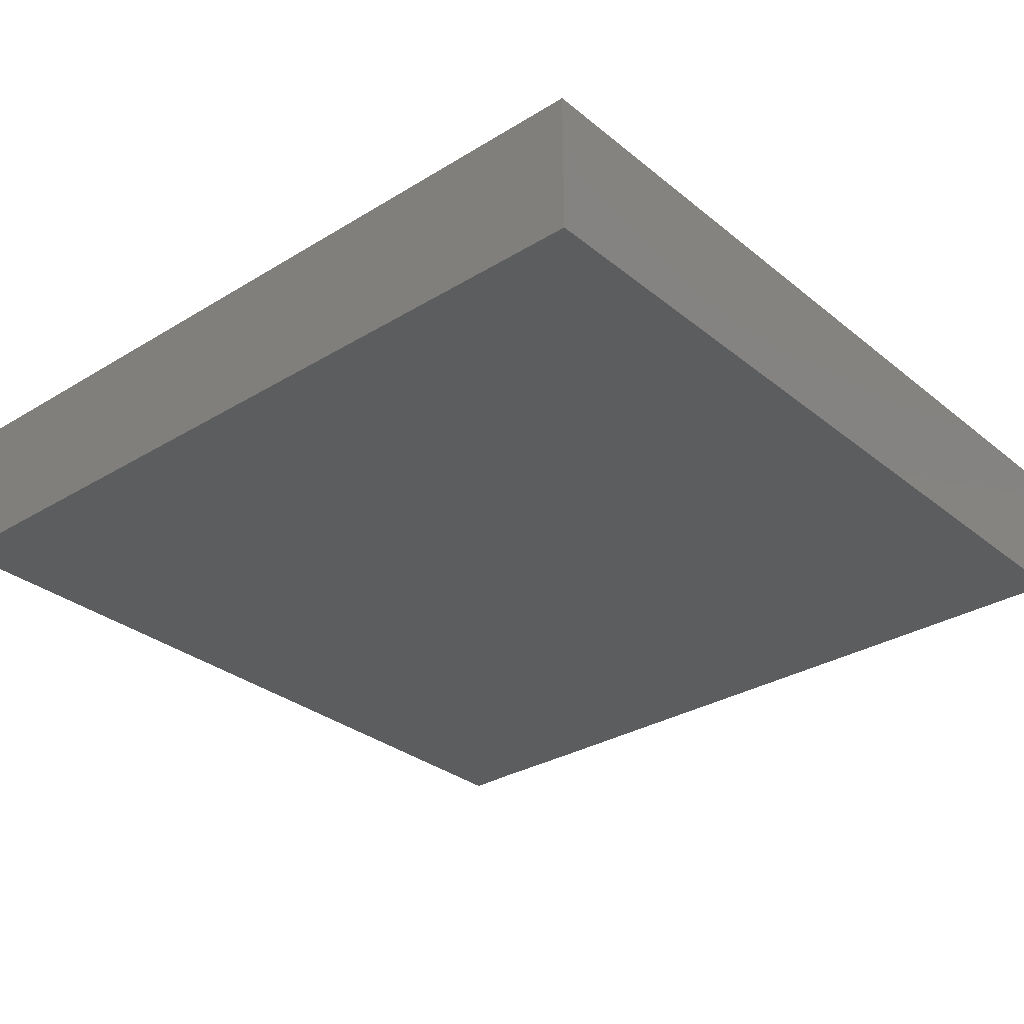
<metadata>
{"format":"stl","ext":"stl","renderer":"f3d","projection":"perspective","resolution":1024,"background":"white","views":[{"elev":-31.0,"azim":41.1,"up":"+Z"}]}
</metadata>
<code>
# stl→obj: 398 verts, 792 faces
v 0.009464 -0.05825 -0.01285
v 0.01892 -0.0734 -0.01285
v 0.009996 -0.0734 -0.01285
v 0.07443 -0.06476 0.01285
v 0.07443 -0.0734 0.002964
v 0.07443 -0.06104 0
v 0.04312 0.0643 0.01285
v 0.04283 0.0734 0.01285
v 0.03406 0.0643 0.01285
v 0.05415 0.05073 0.01285
v 0.05664 0.03052 0.01285
v 0.06554 0.04642 0.01285
v 0.05385 -0.04027 -0.01285
v 0.04553 -0.04453 -0.01285
v 0.05205 -0.02784 -0.01285
v 0.006446 0.0734 0.01285
v -0.007397 0.0634 0.01285
v 0.0069 0.06389 0.01285
v 0.0514 0.06061 0.01285
v 0.04248 0.05341 0.01285
v 0.02124 -0.0734 0.01285
v 0.0193 -0.0734 -0.00224
v 0.02832 -0.0734 0.007794
v 0.07443 -6.939e-18 -0.002528
v 0.07443 0.00763 0.01285
v 0.07443 -0.00763 0.01285
v 0.07443 0.00763 -0.01285
v -0.05479 0.02689 -0.01285
v -0.05109 0.01323 -0.01285
v -0.06097 0.01765 -0.01285
v -0.03999 0.01278 -0.01285
v -0.04672 0.002711 -0.01285
v 0.07443 0.01568 -0.0004739
v 0.07443 0.02425 -0.002609
v 0.07443 0.02298 0.01285
v 0.02373 0.0332 -0.01285
v 0.01587 0.0245 -0.01285
v 0.009567 0.0332 -0.01285
v 0.0278 -0.0734 -0.01285
v 0.02716 -0.06204 -0.01285
v 0.03664 -0.06244 -0.01285
v 0 -0.06867 0.01285
v 0.00708 -0.0734 0.01285
v 0.007959 -0.06193 0.01285
v -0.02832 -0.0734 0.01285
v -0.00708 -0.0734 0.01285
v -0.006545 -0.0613 0.01285
v -0.07443 -0.0734 -0.01285
v -0.07443 -0.06686 -0.0064
v -0.07443 -0.05836 -0.01285
v 0.0354 0.03052 0.01285
v 0.01416 0.03815 0.01285
v 0.02124 0.03052 0.01285
v 0.06596 0.01526 0.01285
v -0.07443 0.03424 -0.01285
v -0.07443 0.02861 -0.003612
v -0.07443 0.03803 -0.0006382
v 0.06405 -0.06036 -0.01285
v 0.07443 -0.0734 -0.01285
v 0.05924 -0.0734 -0.01285
v 0.06324 0.02804 -0.01285
v 0.07443 0.02289 -0.01285
v 0.06323 0.01408 -0.01285
v -0.06575 -0.0148 0.01285
v -0.07443 -0.02289 0.01285
v -0.06554 -0.03052 0.01285
v -0.05677 -0.03885 0.01285
v -0.05664 -0.02289 0.01285
v -0.05671 0.01556 0.01285
v -0.07443 0.00763 0.01285
v -0.06571 -0.0005442 0.01285
v -0.07443 -0.05088 -0.003041
v -0.07443 -0.04206 -0.01285
v 0.02832 0.05341 0.01285
v 0.03601 0.04609 0.01285
v 0.02038 0.0734 -0.003075
v 0.00708 0.0734 -0.01285
v 0.007217 0.0734 -0.002701
v 0.05205 0.0734 -0.01285
v 0.04303 0.0734 -0.01285
v 0.04932 0.0734 0.0007221
v 0.07443 -0.05224 0.01285
v 0.07443 -0.04667 0.00379
v 0.04707 0.0431 0.01285
v -0.02354 0.05856 -0.01285
v -0.03251 0.05003 -0.01285
v -0.0377 0.06093 -0.01285
v 0.02124 0.0634 0.01285
v 0.01416 0.02289 0.01285
v 0 0.03052 0.01285
v 0.06554 0.03052 0.01285
v 0.02832 0.0734 0.01285
v -0.05809 -0.0734 0.01282
v -0.07443 -0.05341 0.01285
v -0.07443 -0.0734 0.01285
v -0.007715 0.0734 0.01285
v -0.0213 0.06356 0.01285
v -0.07443 0.03052 0.01285
v -0.07443 0.0495 0.01285
v -0.07443 0.06084 0.005337
v -0.07443 0.05151 -0.0005377
v -0.04248 -0.0433 0.01285
v -0.03559 -0.0287 0.01285
v -0.04952 -0.0299 0.01285
v -0.004215 -0.008445 -0.01285
v -0.01137 -0.01888 -0.01285
v -0.01875 -0.01258 -0.01285
v 0.06324 -0.04825 -0.01285
v 0.05214 -0.0524 -0.01285
v 0.06368 -0.008015 -0.01285
v 0.07443 -0.00763 -0.01285
v 0.07443 -0.02289 -0.01285
v -0.01416 0.05341 0.01285
v 0 0.05341 0.01285
v -0.05844 -0.06126 0.01285
v -0.04288 -0.05466 0.01285
v -0.05205 -0.05341 0.01285
v -0.07443 -0.03815 0.01285
v -0.04914 0.0734 -0.01285
v -0.06525 0.0734 -0.01275
v -0.06512 0.0734 -0.003026
v 0.07443 0.0734 -0.003463
v 0.07443 0.06217 0.007034
v 0.07443 0.05432 -0.006072
v 0.07443 0.05341 0.002528
v -0.004799 -0.0734 -0.01285
v -0.009274 -0.0734 8.674e-19
v -0.02101 -0.0734 -7.926e-05
v 0.006451 -0.0734 -0.002477
v 0.03794 -0.0734 -0.01285
v 0.03321 -0.0734 8.674e-19
v 0.07443 0.0734 0.01285
v -0.06372 0.04578 0.01285
v -0.05013 0.06246 0.01285
v -0.05664 0.0734 0.01285
v -0.06372 0.0634 0.01285
v -0.04239 0.05338 0.01285
v -0.04395 0.0734 0.01285
v -0.07443 -0.00763 0.01285
v -0.04248 0.02289 0.01285
v -0.04248 0.00763 0.01285
v -0.02832 0.01526 0.01285
v -0.07443 0.01218 -0.004466
v -0.07443 0.02195 0.01285
v -0.04248 0.03815 0.01285
v -0.02832 0.04578 0.01285
v 0.04813 -0.0734 0.0003862
v 0.04244 -0.0734 0.01285
v 0.05664 0.0734 0.01285
v 0.03345 0.0734 -0.002884
v -0.04947 0.0455 0.01285
v -0.05664 0.05341 0.01285
v 0.05691 -0.00763 0.01285
v 0.05664 -0.02289 0.01285
v 0.06554 -0.01526 0.01285
v -0.02865 0.0734 0.01285
v -0.03369 0.06349 0.01285
v 0.07443 -0.02289 -0.0038
v 0.07443 -0.03299 -0.01285
v -0.05742 0.03868 0.01285
v -0.04241 -0.02324 0.01285
v 0.02832 -0.06104 0.01285
v 0.01989 -0.06193 0.01285
v -0.00708 0.01526 0.01285
v -0.01416 0.00763 0.01285
v 0 0.00763 0.01285
v 0.01416 0.05341 0.01285
v 0.02127 0.04618 0.01285
v 0.06556 7.792e-05 0.01285
v -0.06554 0.0734 0.01285
v -0.07443 0.0734 0.01285
v -0.05197 0.06237 -0.01285
v -0.06123 0.06104 -0.01285
v -0.06747 0.05555 0.01285
v 0.00708 0.01526 0.01285
v 0.01416 -0.00763 0.01285
v 0.02832 0.01526 0.01285
v 0.01416 -0.05341 0.01285
v 0 -0.05341 0.01285
v -0.04315 -0.0734 0.01285
v -0.01416 -0.03048 0.01285
v 0 -0.02289 0.01285
v -0.00708 -0.01526 0.01285
v -0.02124 -0.01526 0.01285
v 0.04248 0.02289 0.01285
v 0.06554 0.0734 0.01285
v 0.06149 0.05746 0.01285
v 0.07443 -0.0388 -0.0007547
v 0.07443 -0.03056 0.003418
v 0.07443 -0.03815 0.01285
v 0.06238 0.004433 -0.01285
v 0.02373 0.01794 -0.01285
v 0.004784 0.05856 -0.01285
v -0.004593 0.06016 -0.01285
v -0.07443 -0.04139 0.002754
v -0.07443 0.0495 -0.01285
v -0.06268 0.05238 -0.01285
v -0.06638 0.04217 -0.01285
v -0.07443 0.06476 -0.01285
v 0.02649 0.0664 -0.01285
v 0.01455 0.06606 -0.01285
v -0.03619 0.0734 2.104e-05
v -0.01961 0.0734 -0.003572
v -0.00708 0.0734 -0.002528
v 0.07443 -0.0431 -0.01285
v 0.07443 -0.01462 0.002942
v 0.07443 -0.05341 -0.01285
v -0.07443 0.003698 -0.01285
v -0.07443 -0.01234 -0.01285
v -0.07443 0.004908 0.002569
v 0.07443 -0.01934 0.01285
v -0.07443 -0.02596 0.002056
v -0.07443 -0.03536 -0.00479
v 0.05225 -0.0734 0.01285
v 0.05852 -0.0734 0.005684
v 0.06334 -0.0734 0.01285
v 0.06383 0.0734 -0.01285
v 0.05822 0.0734 -0.005139
v 0.04721 -0.0634 -0.01285
v -0.01177 0.0734 -0.01285
v -0.0354 0.0734 -0.01285
v -0.04241 0.0734 -0.00616
v 0.05814 0.05986 -0.01285
v -0.07443 0.01898 -0.01285
v -0.04493 0.0734 0.002227
v -0.02124 0.0734 -0.01285
v 0.05182 0.05162 -0.01285
v -0.07443 -0.0734 0.002964
v -0.07443 -0.06104 8.674e-19
v -0.07443 0.06014 -0.003394
v -0.07443 0.0734 -0.001699
v 0.02301 -0.05445 -0.01285
v 0.04123 -0.05249 -0.01285
v 0.001422 -0.06557 -0.01285
v 0.01587 0.009236 -0.01285
v 0.009567 0.01794 -0.01285
v 0.03789 0.01794 -0.01285
v 0.03003 0.0245 -0.01285
v 0.04354 0.03878 -0.01285
v 0.002487 0.02557 -0.01285
v 0.05211 0.01958 -0.01285
v 0.04529 0.02597 -0.01285
v 0.05289 0.03431 -0.01285
v 0.06554 -0.0734 -0.002528
v -0.07443 0.0734 -0.01285
v 0.03815 -0.02653 -0.01285
v 0.05241 -0.01303 -0.01285
v 0.01366 -0.0734 0.005486
v 0.06324 -0.03815 -0.01285
v 0.07443 0.04846 -0.01285
v 0.07443 0.06372 -0.01285
v 0.06488 0.054 -0.01285
v 0.07443 0.0734 -0.01285
v -0.061 -0.02708 -0.01285
v -0.06173 -0.04283 -0.01285
v -0.07443 0.0133 0.005797
v -0.01178 -0.06588 -0.01285
v -0.00543 -0.05646 -0.01285
v -0.00548 0.002988 -0.01285
v -0.01809 0.006612 -0.01285
v -0.004593 0.01794 -0.01285
v 0.02832 -0.04708 -0.01285
v 0.02373 -0.03815 -0.01285
v 0.03594 -0.04265 -0.01285
v -0.03121 0.02226 -0.01285
v -0.02809 0.01196 -0.01285
v -0.04248 0.02289 -0.01285
v 0.05664 -0.05341 0.01285
v 0.04963 -0.06334 0.01285
v 0.06583 -0.05915 0.01285
v -0.05664 -0.00763 0.01285
v -0.04248 -0.00763 0.01285
v -0.01416 0.03777 0.01285
v -0.04707 0.04846 -0.01285
v -0.04707 0.03815 -0.01285
v -0.04623 -0.05662 -0.01285
v -0.05326 -0.06461 -0.01285
v -0.05476 -0.05233 -0.01285
v -0.06123 -0.05836 -0.01285
v 0.0574 -0.0381 0.01285
v 0.04248 -0.02289 0.01285
v 0.04248 -0.04578 0.01285
v -0.0329 -0.01234 -0.01285
v -0.03291 -0.02784 -0.01285
v -0.03999 -0.02021 -0.01285
v -0.06839 0.009973 -0.01285
v 0.04248 0.00763 0.01285
v 0.04248 -0.00763 0.01285
v -0.0644 0.02556 -0.01285
v -0.01167 -0.00495 -0.01285
v -0.05581 -0.005088 -0.01285
v -0.06625 -0.004172 -0.01285
v -0.06086 0.004899 -0.01285
v -0.02583 -0.02021 -0.01285
v -0.01871 -0.02755 -0.01285
v -0.01842 0.03471 -0.01285
v -0.01237 0.02474 -0.01285
v -0.02158 0.02567 -0.01285
v 0.009567 -0.01258 -0.01285
v 0.01601 -0.005468 -0.01285
v 0.02381 -0.01095 -0.01285
v 0.009567 0.00268 -0.01285
v -0.06783 -0.01969 -0.01285
v -0.06059 -0.01214 -0.01285
v -0.05415 -0.02021 -0.01285
v -0.0614 0.03383 -0.01285
v 0.02015 -0.02018 -0.01285
v -0.02651 0.03982 -0.01285
v -0.03622 0.04095 -0.01285
v -0.0189 0.01746 -0.01285
v 0.01647 -0.03332 -0.01285
v 0.02419 -0.02758 -0.01285
v 0.00179 0.009482 -0.01285
v 0.02373 0.00268 -0.01285
v 0.06324 -0.02536 -0.01285
v -0.004593 0.0332 -0.01285
v 0.009454 -0.04394 -0.01285
v 0.002487 -0.03299 -0.01285
v -0.0256 -0.003693 -0.01285
v 0.00212 -0.01819 -0.01285
v 0.009462 -0.02395 -0.01285
v 0.01416 -0.02289 0.01285
v 3.35e-05 -0.03813 0.01285
v 0.01416 -0.03815 0.01285
v 0.02832 -0.02289 0.01285
v 0.02832 -0.03815 0.01285
v 0.02835 -0.007615 0.01285
v 0.03081 -0.02021 -0.01285
v 0.03755 -0.01195 -0.01285
v 0.07443 -0.02874 0.01285
v -0.01867 0.04857 -0.01285
v 0.07443 0.05578 0.01285
v -0.004593 0.04846 -0.01285
v 0.03789 0.04846 -0.01285
v 0.009636 0.04856 -0.01285
v 0.04279 -0.05427 0.01285
v 0.07443 0.03743 0.01285
v -0.01415 -0.05337 0.01285
v -0.02119 -0.06184 0.01285
v -0.0354 -0.0634 0.01285
v -0.04044 -0.06623 -0.01285
v -0.04771 -0.0734 -0.01285
v -0.02832 -0.04578 0.01285
v -0.06436 -0.0474 0.01285
v 0.07443 0.03247 0.004525
v 0.07443 -0.0734 0.01285
v -0.02832 -0.02289 0.01285
v -0.02734 -0.03668 0.01285
v -0.01416 0.02289 0.01285
v 0.04956 0.01526 0.01285
v -0.01416 -0.00763 0.01285
v -0.05225 0.0734 -0.002964
v -0.03312 -0.0734 -0.01285
v -0.03839 -0.0734 -0.0004784
v 0.05068 -0.0734 -0.01285
v -0.06103 -0.0734 0.002964
v -0.01896 -0.0734 -0.01285
v 0.05664 0.00763 0.01285
v -0.05687 -0.0734 -0.01285
v -0.0491 -0.0734 0.003198
v -0.03291 -0.05836 -0.01285
v -0.03291 -0.0431 -0.01285
v 0.03081 -0.03299 -0.01285
v 0.06035 0.04281 -0.01285
v -0.07443 -0.0268 -0.01285
v 0.07443 0.04206 -0.0038
v 0.07443 0.03815 -0.01285
v -0.06855 -0.05129 -0.01285
v -0.03999 -0.00495 -0.01285
v -0.04707 -0.01258 -0.01285
v -0.03291 0.00268 -0.01285
v -0.02583 -0.03547 -0.01285
v -0.01875 -0.0431 -0.01285
v -0.01167 -0.03547 -0.01285
v -0.004401 -0.04261 -0.01285
v -0.004593 -0.02784 -0.01285
v 0.03789 0.00268 -0.01285
v 0.04419 0.009236 -0.01285
v 0.04497 -0.00495 -0.01285
v 0.05205 0.00268 -0.01285
v -0.04707 -0.0431 -0.01285
v -0.02598 -0.06553 -0.01285
v -0.02583 -0.05073 -0.01285
v -0.03246 0.03296 -0.01285
v -0.01875 -0.05836 -0.01285
v -0.01167 -0.05073 -0.01285
v -0.04707 -0.02784 -0.01285
v 0.002487 -0.05073 -0.01285
v -0.02832 -0.00763 0.01285
v -0.01167 0.04083 -0.01285
v 0.001706 0.03975 -0.01285
v 0.01665 0.04083 -0.01285
v 0.03003 0.009236 -0.01285
v 0.02367 0.04858 -0.01285
v 0.03081 0.04083 -0.01285
v -0.0559 -0.03629 -0.01285
v -0.03999 -0.03547 -0.01285
v 0 -0.00763 0.01285
f 1 2 3
f 4 5 6
f 7 8 9
f 10 11 12
f 13 14 15
f 16 17 18
f 19 20 10
f 21 22 23
f 24 25 26
f 24 27 25
f 28 29 30
f 31 32 29
f 33 34 35
f 36 37 38
f 39 40 41
f 42 43 44
f 45 46 47
f 47 46 42
f 48 49 50
f 51 52 53
f 25 35 54
f 55 56 57
f 58 59 60
f 61 62 63
f 64 65 66
f 66 67 68
f 69 70 71
f 50 72 73
f 20 74 75
f 76 77 78
f 79 80 81
f 82 6 83
f 84 10 20
f 85 86 87
f 88 16 18
f 89 52 90
f 35 91 54
f 9 92 88
f 20 19 7
f 8 92 9
f 93 94 95
f 17 96 97
f 57 98 99
f 100 101 99
f 102 103 104
f 105 106 107
f 13 108 109
f 110 111 112
f 113 114 17
f 115 116 117
f 20 9 74
f 66 118 67
f 99 101 57
f 119 120 121
f 104 68 67
f 122 123 124
f 124 123 125
f 126 127 128
f 3 129 126
f 39 130 131
f 33 35 25
f 132 123 122
f 99 98 133
f 134 135 136
f 137 138 134
f 139 64 71
f 140 141 142
f 143 144 56
f 137 145 146
f 92 76 16
f 147 148 131
f 149 81 8
f 150 81 80
f 151 137 152
f 153 154 155
f 156 157 97
f 158 159 112
f 98 160 133
f 104 161 68
f 162 163 148
f 164 165 166
f 164 142 165
f 74 167 168
f 160 69 140
f 169 25 54
f 91 11 54
f 12 11 91
f 69 144 70
f 146 145 140
f 144 160 98
f 136 170 171
f 155 169 153
f 120 172 173
f 174 133 152
f 152 133 160
f 175 176 177
f 178 179 44
f 166 176 175
f 175 89 90
f 180 115 93
f 181 182 183
f 183 184 181
f 51 177 185
f 186 149 187
f 187 149 19
f 188 189 190
f 63 27 191
f 97 146 113
f 37 36 192
f 77 193 194
f 9 20 7
f 158 111 24
f 72 195 73
f 4 6 82
f 94 195 72
f 196 197 198
f 197 120 173
f 199 120 197
f 200 201 77
f 202 156 203
f 203 96 204
f 205 159 188
f 24 26 206
f 58 108 207
f 186 132 122
f 208 209 210
f 189 159 158
f 211 189 206
f 195 212 213
f 109 108 58
f 214 215 216
f 217 79 218
f 41 219 130
f 149 218 81
f 63 62 27
f 220 204 77
f 221 222 202
f 223 79 217
f 56 55 224
f 222 225 202
f 226 202 203
f 77 204 78
f 80 227 200
f 201 200 193
f 195 213 73
f 49 228 229
f 230 100 231
f 40 232 233
f 3 234 1
f 231 100 171
f 229 228 95
f 80 79 227
f 227 79 223
f 192 235 236
f 237 238 239
f 240 38 236
f 241 242 243
f 59 244 60
f 5 244 59
f 226 220 85
f 245 121 120
f 229 72 50
f 229 50 49
f 246 247 15
f 22 248 129
f 249 205 108
f 124 250 251
f 250 252 251
f 207 59 58
f 251 253 122
f 39 22 2
f 254 255 73
f 194 220 77
f 81 218 79
f 194 85 220
f 193 77 201
f 202 226 221
f 226 87 221
f 144 143 256
f 231 199 230
f 96 156 97
f 257 258 234
f 259 260 261
f 119 222 221
f 262 263 264
f 264 14 233
f 31 265 266
f 265 31 267
f 268 269 270
f 271 272 141
f 141 69 271
f 273 90 114
f 53 52 89
f 168 52 51
f 274 275 198
f 109 219 233
f 276 277 278
f 278 279 255
f 280 281 282
f 283 284 285
f 224 286 208
f 153 287 288
f 84 185 11
f 224 55 289
f 290 259 105
f 291 292 293
f 294 107 295
f 242 237 239
f 296 297 298
f 297 261 260
f 299 300 301
f 299 302 300
f 303 304 305
f 209 304 303
f 304 209 292
f 306 28 289
f 30 224 289
f 286 224 30
f 307 299 301
f 86 308 309
f 266 310 260
f 37 236 38
f 311 312 263
f 313 302 105
f 259 261 313
f 300 302 314
f 315 112 159
f 105 302 299
f 199 197 196
f 316 261 297
f 87 172 119
f 317 311 263
f 317 318 311
f 107 290 105
f 152 137 134
f 107 319 290
f 75 74 168
f 75 51 84
f 320 299 321
f 284 283 294
f 322 323 324
f 325 326 281
f 287 327 288
f 192 36 238
f 143 224 208
f 199 196 230
f 328 329 246
f 330 190 189
f 307 301 328
f 83 188 190
f 179 178 323
f 282 326 162
f 267 31 29
f 274 172 87
f 194 331 85
f 332 125 123
f 333 194 193
f 154 153 288
f 227 334 200
f 200 335 193
f 68 64 66
f 71 64 271
f 176 327 177
f 269 336 162
f 12 91 337
f 269 216 270
f 43 163 44
f 163 43 21
f 282 268 280
f 325 288 327
f 176 325 327
f 338 339 47
f 6 207 83
f 47 42 44
f 94 229 95
f 179 323 181
f 340 116 180
f 232 40 1
f 277 341 342
f 233 219 41
f 178 324 323
f 319 260 290
f 5 215 244
f 318 321 311
f 105 320 106
f 116 343 102
f 75 84 20
f 102 104 67
f 102 117 116
f 67 344 117
f 67 117 102
f 113 17 97
f 18 17 114
f 167 88 18
f 134 136 152
f 97 157 146
f 74 9 88
f 27 62 34
f 256 143 210
f 210 70 256
f 293 292 208
f 289 55 306
f 267 29 28
f 169 155 26
f 337 35 345
f 229 94 72
f 173 172 197
f 249 315 159
f 211 330 189
f 45 128 127
f 126 129 127
f 16 78 204
f 76 78 16
f 346 5 4
f 22 131 23
f 76 92 150
f 131 130 147
f 150 8 81
f 214 216 269
f 46 127 43
f 16 96 17
f 119 172 120
f 21 23 148
f 43 42 46
f 135 121 170
f 256 70 144
f 33 27 34
f 174 99 133
f 69 71 271
f 347 103 348
f 164 349 142
f 44 179 47
f 164 175 90
f 163 178 44
f 89 175 177
f 168 167 114
f 177 350 185
f 280 154 281
f 330 154 280
f 54 11 350
f 337 332 12
f 202 138 156
f 183 351 184
f 202 225 138
f 268 190 280
f 122 124 251
f 231 245 199
f 245 231 121
f 121 231 171
f 119 121 352
f 122 253 217
f 346 215 5
f 216 215 346
f 92 16 88
f 156 138 157
f 346 4 270
f 3 126 234
f 341 353 342
f 220 226 203
f 354 128 45
f 22 3 2
f 214 147 215
f 129 248 43
f 60 147 355
f 343 348 103
f 356 93 228
f 353 357 128
f 8 19 149
f 87 119 221
f 40 39 2
f 330 155 154
f 189 188 159
f 264 15 14
f 352 135 225
f 149 186 122
f 100 99 171
f 171 99 174
f 118 195 94
f 212 65 139
f 268 270 190
f 118 65 195
f 209 139 70
f 280 190 330
f 169 54 358
f 93 95 228
f 359 356 228
f 65 118 66
f 360 342 354
f 204 96 16
f 76 150 80
f 163 21 148
f 343 45 339
f 113 146 273
f 150 92 8
f 117 344 115
f 135 170 136
f 233 262 264
f 282 162 336
f 187 332 186
f 306 55 198
f 159 205 249
f 342 359 277
f 198 275 306
f 361 276 362
f 264 263 363
f 312 363 263
f 262 233 232
f 263 232 317
f 312 321 307
f 310 265 298
f 94 115 344
f 115 94 93
f 364 252 250
f 245 120 199
f 213 212 365
f 101 196 57
f 40 2 1
f 211 206 26
f 354 180 360
f 60 109 58
f 112 111 158
f 24 206 158
f 155 211 26
f 365 212 209
f 345 35 34
f 337 366 125
f 337 345 366
f 6 59 207
f 56 144 98
f 13 249 108
f 366 345 367
f 367 345 34
f 366 124 125
f 366 250 124
f 28 275 267
f 109 60 219
f 246 264 363
f 246 15 264
f 50 73 368
f 73 255 368
f 270 4 82
f 303 365 209
f 48 359 228
f 48 228 49
f 170 121 171
f 100 230 101
f 356 359 360
f 27 33 25
f 244 215 60
f 215 147 60
f 85 87 226
f 196 198 55
f 29 293 30
f 293 286 30
f 32 369 370
f 371 283 369
f 319 283 371
f 372 295 373
f 295 374 373
f 375 376 318
f 374 376 375
f 377 301 314
f 237 378 377
f 379 380 247
f 380 191 110
f 279 277 359
f 381 362 276
f 274 309 275
f 382 353 361
f 353 341 361
f 361 362 383
f 265 267 384
f 298 265 384
f 373 385 383
f 373 386 385
f 257 234 126
f 261 316 240
f 269 148 214
f 305 370 387
f 387 370 285
f 106 295 107
f 388 317 1
f 1 317 232
f 307 321 299
f 19 10 187
f 41 40 233
f 57 56 98
f 102 343 103
f 139 71 70
f 340 180 45
f 384 267 275
f 175 164 166
f 168 114 52
f 350 177 287
f 84 51 185
f 91 35 337
f 367 34 62
f 367 250 366
f 337 125 332
f 160 151 152
f 142 141 272
f 160 140 145
f 137 151 145
f 347 348 181
f 165 142 389
f 146 142 273
f 165 351 166
f 349 90 273
f 273 114 113
f 53 177 51
f 75 168 51
f 309 308 384
f 296 308 331
f 390 296 331
f 316 390 333
f 333 391 316
f 235 302 236
f 236 302 313
f 391 335 38
f 38 335 392
f 314 235 192
f 314 192 393
f 392 394 36
f 36 394 395
f 237 377 393
f 239 395 334
f 380 378 241
f 110 27 111
f 111 27 24
f 62 61 367
f 276 278 381
f 258 386 375
f 375 388 258
f 57 196 55
f 343 340 45
f 47 339 45
f 323 322 182
f 181 323 182
f 326 322 324
f 327 287 177
f 148 269 162
f 358 153 169
f 153 358 287
f 54 350 358
f 169 26 25
f 300 314 301
f 377 379 329
f 291 304 292
f 370 291 32
f 292 209 208
f 298 297 310
f 254 396 255
f 289 28 30
f 397 381 387
f 396 387 381
f 284 362 397
f 284 372 362
f 254 73 365
f 73 213 365
f 312 307 328
f 254 303 305
f 139 65 64
f 68 271 64
f 207 108 205
f 272 271 68
f 161 184 272
f 263 262 232
f 338 179 181
f 181 343 338
f 183 322 176
f 176 322 325
f 325 281 288
f 82 83 190
f 171 174 136
f 123 132 332
f 186 332 132
f 101 230 196
f 15 249 13
f 15 315 249
f 137 157 138
f 250 367 364
f 48 50 359
f 359 50 279
f 93 356 360
f 222 352 225
f 119 352 222
f 63 241 61
f 61 241 243
f 247 380 110
f 380 63 191
f 380 241 63
f 15 247 315
f 367 61 364
f 191 27 110
f 110 112 315
f 274 197 172
f 198 197 274
f 115 180 116
f 203 204 220
f 36 38 392
f 200 394 335
f 392 335 394
f 305 387 254
f 29 32 293
f 257 385 258
f 258 385 386
f 390 316 296
f 333 331 194
f 390 331 333
f 321 312 311
f 314 302 235
f 236 37 192
f 379 377 380
f 380 377 378
f 241 237 242
f 295 106 376
f 259 290 260
f 255 396 381
f 374 375 373
f 84 11 10
f 274 87 86
f 274 86 309
f 383 385 361
f 85 331 86
f 32 31 371
f 284 295 372
f 284 294 295
f 265 310 266
f 373 362 372
f 316 391 38
f 193 335 333
f 279 50 368
f 299 320 105
f 236 261 240
f 239 36 395
f 200 334 394
f 254 365 303
f 286 293 208
f 301 329 328
f 301 377 329
f 393 377 314
f 237 192 238
f 243 239 364
f 364 239 227
f 364 227 252
f 353 128 354
f 276 341 277
f 357 382 385
f 385 257 357
f 147 130 355
f 130 39 41
f 306 275 28
f 309 384 275
f 260 319 371
f 371 266 260
f 318 376 321
f 376 320 321
f 342 353 354
f 6 5 59
f 219 355 130
f 60 355 219
f 127 46 45
f 248 22 21
f 43 248 21
f 354 45 180
f 161 104 103
f 364 61 243
f 247 110 315
f 206 189 158
f 65 212 195
f 209 70 210
f 212 139 209
f 266 371 31
f 320 376 106
f 239 334 227
f 217 253 251
f 252 227 223
f 187 10 12
f 332 187 12
f 211 155 330
f 138 135 134
f 109 14 13
f 109 233 14
f 252 217 251
f 344 67 118
f 94 344 118
f 190 270 82
f 225 135 138
f 179 338 47
f 398 351 183
f 90 349 164
f 162 178 163
f 324 178 162
f 185 350 11
f 19 8 7
f 346 270 216
f 223 217 252
f 122 218 149
f 122 217 218
f 360 359 342
f 161 272 68
f 141 140 69
f 151 160 145
f 398 166 351
f 89 177 53
f 74 88 167
f 80 77 76
f 246 329 247
f 379 247 329
f 237 241 378
f 243 242 239
f 80 200 77
f 277 279 278
f 381 278 255
f 254 387 396
f 370 304 291
f 370 305 304
f 32 291 293
f 326 324 162
f 325 322 326
f 336 268 282
f 336 269 268
f 154 288 281
f 358 350 287
f 148 147 214
f 360 180 93
f 297 260 310
f 296 316 297
f 373 375 386
f 295 376 374
f 126 357 257
f 128 357 126
f 340 343 116
f 272 184 389
f 338 343 339
f 184 347 181
f 389 184 351
f 103 347 161
f 161 347 184
f 142 272 389
f 142 146 140
f 157 137 146
f 181 348 343
f 165 389 351
f 273 142 349
f 156 96 203
f 384 296 298
f 296 384 308
f 86 331 308
f 341 276 361
f 397 362 381
f 284 397 387
f 285 284 387
f 285 370 283
f 283 370 369
f 32 371 369
f 382 361 385
f 383 362 373
f 294 283 107
f 319 107 283
f 357 353 382
f 313 105 259
f 313 261 236
f 240 316 38
f 333 335 391
f 318 317 375
f 375 317 388
f 22 39 131
f 255 279 368
f 144 69 160
f 174 152 136
f 176 398 183
f 176 166 398
f 90 52 114
f 167 18 114
f 121 135 352
f 363 312 246
f 246 312 328
f 393 192 237
f 238 36 239
f 395 394 334
f 182 322 183
f 282 281 326
f 129 43 127
f 131 148 23
f 205 83 207
f 188 83 205
f 143 208 210
f 224 143 56
f 3 22 129
f 258 1 234
f 258 388 1

</code>
